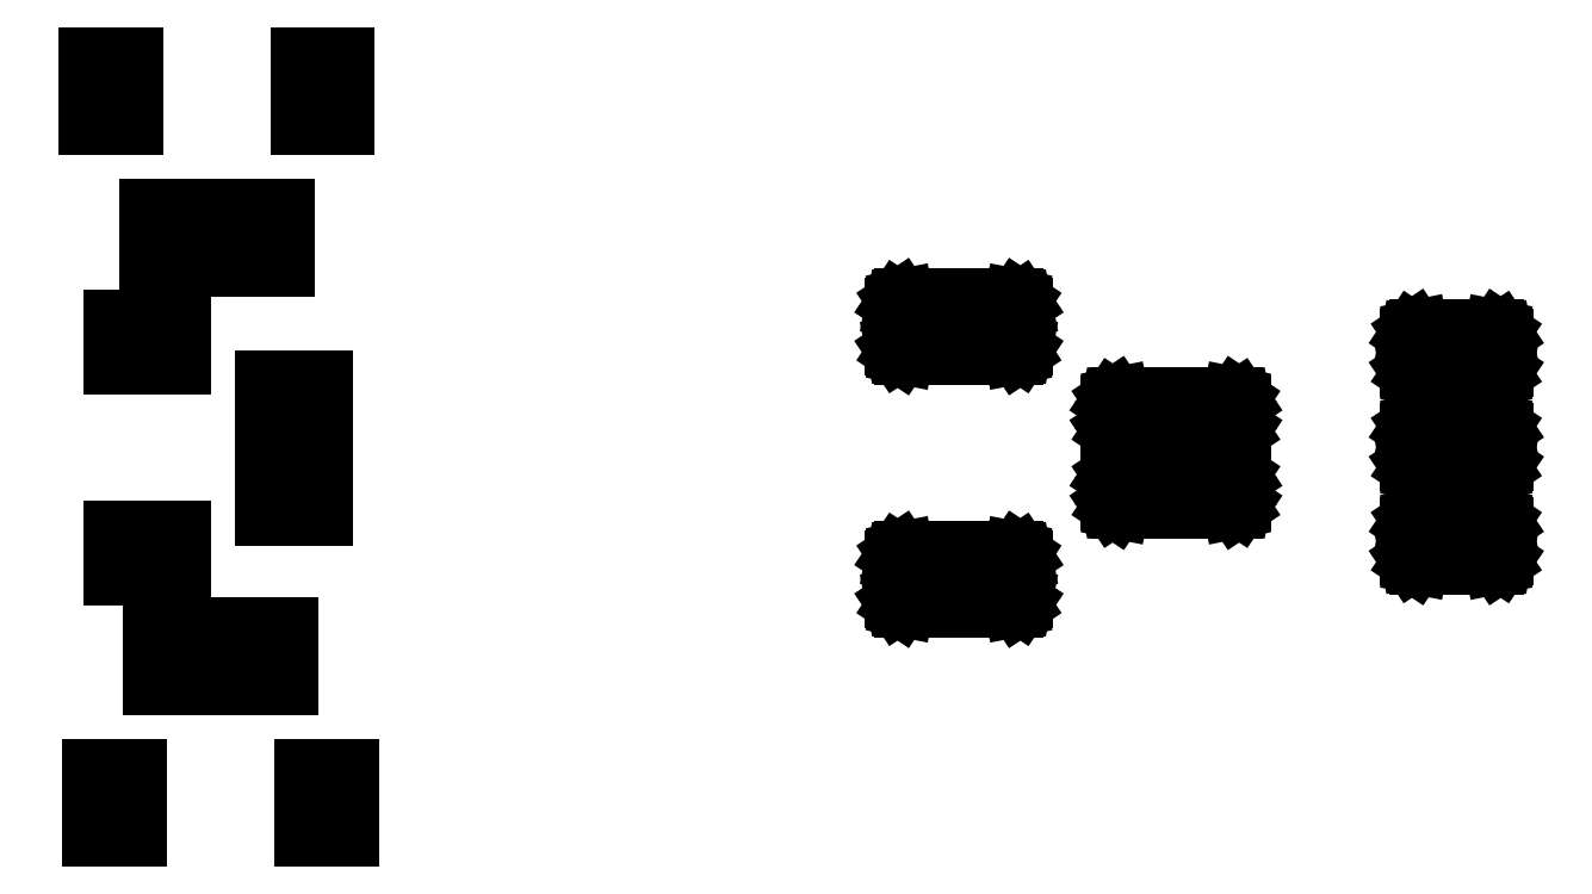
<metadata>
{"format":"dxf","ext":"dxf","renderer":"ezdxf+matplotlib","layout":"modelspace","background":"white","min_lineweight":24,"dpi":150}
</metadata>
<code>
0
SECTION
2
ENTITIES
0
LINE
8
BLACK
10
165.3
20
-96.99
11
164.1
21
-96.99
0
LINE
8
BLACK
10
164.1
20
-96.99
11
164.1
21
-95.19
0
LINE
8
BLACK
10
164.1
20
-95.19
11
165.3
21
-95.19
0
LINE
8
BLACK
10
165.3
20
-95.19
11
165.3
21
-96.99
0
LINE
8
BLACK
10
170.9
20
-96.99
11
169.7
21
-96.99
0
LINE
8
BLACK
10
169.7
20
-96.99
11
169.7
21
-95.19
0
LINE
8
BLACK
10
169.7
20
-95.19
11
170.9
21
-95.19
0
LINE
8
BLACK
10
170.9
20
-95.19
11
170.9
21
-96.99
0
LINE
8
BLACK
10
166.3
20
-92.97
11
165.7
21
-92.97
0
LINE
8
BLACK
10
165.7
20
-92.97
11
165.7
21
-91.42
0
LINE
8
BLACK
10
165.7
20
-91.42
11
166.3
21
-91.42
0
LINE
8
BLACK
10
166.3
20
-91.42
11
166.3
21
-92.97
0
LINE
8
BLACK
10
167.3
20
-92.97
11
166.7
21
-92.97
0
LINE
8
BLACK
10
166.7
20
-92.97
11
166.7
21
-91.42
0
LINE
8
BLACK
10
166.7
20
-91.42
11
167.3
21
-91.42
0
LINE
8
BLACK
10
167.3
20
-91.42
11
167.3
21
-92.97
0
LINE
8
BLACK
10
168.3
20
-92.97
11
167.7
21
-92.97
0
LINE
8
BLACK
10
167.7
20
-92.97
11
167.7
21
-91.42
0
LINE
8
BLACK
10
167.7
20
-91.42
11
168.3
21
-91.42
0
LINE
8
BLACK
10
168.3
20
-91.42
11
168.3
21
-92.97
0
LINE
8
BLACK
10
169.3
20
-92.97
11
168.7
21
-92.97
0
LINE
8
BLACK
10
168.7
20
-92.97
11
168.7
21
-91.42
0
LINE
8
BLACK
10
168.7
20
-91.42
11
169.3
21
-91.42
0
LINE
8
BLACK
10
169.3
20
-91.42
11
169.3
21
-92.97
0
LINE
8
BLACK
10
188.6
20
-89.43
11
188.7
21
-89.48
0
LINE
8
BLACK
10
188.7
20
-89.48
11
188.7
21
-89.56
0
LINE
8
BLACK
10
188.7
20
-89.56
11
188.8
21
-89.66
0
LINE
8
BLACK
10
188.8
20
-89.66
11
188.8
21
-90.66
0
LINE
8
BLACK
10
188.8
20
-90.66
11
188.7
21
-90.75
0
LINE
8
BLACK
10
188.7
20
-90.75
11
188.7
21
-90.83
0
LINE
8
BLACK
10
188.7
20
-90.83
11
188.6
21
-90.89
0
LINE
8
BLACK
10
188.6
20
-90.89
11
188.5
21
-90.91
0
LINE
8
BLACK
10
188.5
20
-90.91
11
185.6
21
-90.91
0
LINE
8
BLACK
10
185.6
20
-90.91
11
185.5
21
-90.89
0
LINE
8
BLACK
10
185.5
20
-90.89
11
185.4
21
-90.83
0
LINE
8
BLACK
10
185.4
20
-90.83
11
185.4
21
-90.75
0
LINE
8
BLACK
10
185.4
20
-90.75
11
185.4
21
-90.66
0
LINE
8
BLACK
10
185.4
20
-90.66
11
185.4
21
-89.66
0
LINE
8
BLACK
10
185.4
20
-89.66
11
185.4
21
-89.56
0
LINE
8
BLACK
10
185.4
20
-89.56
11
185.4
21
-89.48
0
LINE
8
BLACK
10
185.4
20
-89.48
11
185.5
21
-89.43
0
LINE
8
BLACK
10
185.5
20
-89.43
11
185.6
21
-89.41
0
LINE
8
BLACK
10
185.6
20
-89.41
11
188.5
21
-89.41
0
LINE
8
BLACK
10
188.5
20
-89.41
11
188.6
21
-89.43
0
LINE
8
BLACK
10
166.5
20
-90.08
11
164.7
21
-90.08
0
LINE
8
BLACK
10
164.7
20
-90.08
11
164.7
21
-88.88
0
LINE
8
BLACK
10
164.7
20
-88.88
11
166.5
21
-88.88
0
LINE
8
BLACK
10
166.5
20
-88.88
11
166.5
21
-90.08
0
LINE
8
BLACK
10
201.3
20
-88.54
11
201.4
21
-88.6
0
LINE
8
BLACK
10
201.4
20
-88.6
11
201.5
21
-88.68
0
LINE
8
BLACK
10
201.5
20
-88.68
11
201.5
21
-88.77
0
LINE
8
BLACK
10
201.5
20
-88.77
11
201.5
21
-89.52
0
LINE
8
BLACK
10
201.5
20
-89.52
11
201.5
21
-89.62
0
LINE
8
BLACK
10
201.5
20
-89.62
11
201.4
21
-89.7
0
LINE
8
BLACK
10
201.4
20
-89.7
11
201.3
21
-89.76
0
LINE
8
BLACK
10
201.3
20
-89.76
11
201.2
21
-89.77
0
LINE
8
BLACK
10
201.2
20
-89.77
11
199.2
21
-89.77
0
LINE
8
BLACK
10
199.2
20
-89.77
11
199.2
21
-89.76
0
LINE
8
BLACK
10
199.2
20
-89.76
11
199.1
21
-89.7
0
LINE
8
BLACK
10
199.1
20
-89.7
11
199
21
-89.62
0
LINE
8
BLACK
10
199
20
-89.62
11
199
21
-89.52
0
LINE
8
BLACK
10
199
20
-89.52
11
199
21
-88.77
0
LINE
8
BLACK
10
199
20
-88.77
11
199
21
-88.68
0
LINE
8
BLACK
10
199
20
-88.68
11
199.1
21
-88.6
0
LINE
8
BLACK
10
199.1
20
-88.6
11
199.2
21
-88.54
0
LINE
8
BLACK
10
199.2
20
-88.54
11
199.2
21
-88.52
0
LINE
8
BLACK
10
199.2
20
-88.52
11
201.2
21
-88.52
0
LINE
8
BLACK
10
201.2
20
-88.52
11
201.3
21
-88.54
0
LINE
8
BLACK
10
170.2
20
-88.48
11
168.7
21
-88.48
0
LINE
8
BLACK
10
168.7
20
-88.48
11
168.7
21
-87.88
0
LINE
8
BLACK
10
168.7
20
-87.88
11
170.2
21
-87.88
0
LINE
8
BLACK
10
170.2
20
-87.88
11
170.2
21
-88.48
0
LINE
8
BLACK
10
194.4
20
-87.33
11
194.5
21
-87.38
0
LINE
8
BLACK
10
194.5
20
-87.38
11
194.5
21
-87.46
0
LINE
8
BLACK
10
194.5
20
-87.46
11
194.6
21
-87.56
0
LINE
8
BLACK
10
194.6
20
-87.56
11
194.6
21
-88.06
0
LINE
8
BLACK
10
194.6
20
-88.06
11
194.5
21
-88.15
0
LINE
8
BLACK
10
194.5
20
-88.15
11
194.5
21
-88.23
0
LINE
8
BLACK
10
194.5
20
-88.23
11
194.4
21
-88.29
0
LINE
8
BLACK
10
194.4
20
-88.29
11
194.3
21
-88.31
0
LINE
8
BLACK
10
194.3
20
-88.31
11
191.3
21
-88.31
0
LINE
8
BLACK
10
191.3
20
-88.31
11
191.2
21
-88.29
0
LINE
8
BLACK
10
191.2
20
-88.29
11
191.1
21
-88.23
0
LINE
8
BLACK
10
191.1
20
-88.23
11
191.1
21
-88.15
0
LINE
8
BLACK
10
191.1
20
-88.15
11
191.1
21
-88.06
0
LINE
8
BLACK
10
191.1
20
-88.06
11
191.1
21
-87.56
0
LINE
8
BLACK
10
191.1
20
-87.56
11
191.1
21
-87.46
0
LINE
8
BLACK
10
191.1
20
-87.46
11
191.1
21
-87.38
0
LINE
8
BLACK
10
191.1
20
-87.38
11
191.2
21
-87.33
0
LINE
8
BLACK
10
191.2
20
-87.33
11
191.3
21
-87.31
0
LINE
8
BLACK
10
191.3
20
-87.31
11
194.3
21
-87.31
0
LINE
8
BLACK
10
194.3
20
-87.31
11
194.4
21
-87.33
0
LINE
8
BLACK
10
170.2
20
-87.48
11
168.7
21
-87.48
0
LINE
8
BLACK
10
168.7
20
-87.48
11
168.7
21
-86.88
0
LINE
8
BLACK
10
168.7
20
-86.88
11
170.2
21
-86.88
0
LINE
8
BLACK
10
170.2
20
-86.88
11
170.2
21
-87.48
0
LINE
8
BLACK
10
201.3
20
-86.04
11
201.4
21
-86.1
0
LINE
8
BLACK
10
201.4
20
-86.1
11
201.5
21
-86.18
0
LINE
8
BLACK
10
201.5
20
-86.18
11
201.5
21
-86.27
0
LINE
8
BLACK
10
201.5
20
-86.27
11
201.5
21
-87.02
0
LINE
8
BLACK
10
201.5
20
-87.02
11
201.5
21
-87.12
0
LINE
8
BLACK
10
201.5
20
-87.12
11
201.4
21
-87.2
0
LINE
8
BLACK
10
201.4
20
-87.2
11
201.3
21
-87.26
0
LINE
8
BLACK
10
201.3
20
-87.26
11
201.2
21
-87.27
0
LINE
8
BLACK
10
201.2
20
-87.27
11
199.2
21
-87.27
0
LINE
8
BLACK
10
199.2
20
-87.27
11
199.2
21
-87.26
0
LINE
8
BLACK
10
199.2
20
-87.26
11
199.1
21
-87.2
0
LINE
8
BLACK
10
199.1
20
-87.2
11
199
21
-87.12
0
LINE
8
BLACK
10
199
20
-87.12
11
199
21
-87.02
0
LINE
8
BLACK
10
199
20
-87.02
11
199
21
-86.27
0
LINE
8
BLACK
10
199
20
-86.27
11
199
21
-86.18
0
LINE
8
BLACK
10
199
20
-86.18
11
199.1
21
-86.1
0
LINE
8
BLACK
10
199.1
20
-86.1
11
199.2
21
-86.04
0
LINE
8
BLACK
10
199.2
20
-86.04
11
199.2
21
-86.02
0
LINE
8
BLACK
10
199.2
20
-86.02
11
201.2
21
-86.02
0
LINE
8
BLACK
10
201.2
20
-86.02
11
201.3
21
-86.04
0
LINE
8
BLACK
10
170.2
20
-86.48
11
168.7
21
-86.48
0
LINE
8
BLACK
10
168.7
20
-86.48
11
168.7
21
-85.88
0
LINE
8
BLACK
10
168.7
20
-85.88
11
170.2
21
-85.88
0
LINE
8
BLACK
10
170.2
20
-85.88
11
170.2
21
-86.48
0
LINE
8
BLACK
10
194.4
20
-85.33
11
194.5
21
-85.38
0
LINE
8
BLACK
10
194.5
20
-85.38
11
194.5
21
-85.46
0
LINE
8
BLACK
10
194.5
20
-85.46
11
194.6
21
-85.56
0
LINE
8
BLACK
10
194.6
20
-85.56
11
194.6
21
-86.06
0
LINE
8
BLACK
10
194.6
20
-86.06
11
194.5
21
-86.15
0
LINE
8
BLACK
10
194.5
20
-86.15
11
194.5
21
-86.23
0
LINE
8
BLACK
10
194.5
20
-86.23
11
194.4
21
-86.29
0
LINE
8
BLACK
10
194.4
20
-86.29
11
194.3
21
-86.31
0
LINE
8
BLACK
10
194.3
20
-86.31
11
191.3
21
-86.31
0
LINE
8
BLACK
10
191.3
20
-86.31
11
191.2
21
-86.29
0
LINE
8
BLACK
10
191.2
20
-86.29
11
191.1
21
-86.23
0
LINE
8
BLACK
10
191.1
20
-86.23
11
191.1
21
-86.15
0
LINE
8
BLACK
10
191.1
20
-86.15
11
191.1
21
-86.06
0
LINE
8
BLACK
10
191.1
20
-86.06
11
191.1
21
-85.56
0
LINE
8
BLACK
10
191.1
20
-85.56
11
191.1
21
-85.46
0
LINE
8
BLACK
10
191.1
20
-85.46
11
191.1
21
-85.38
0
LINE
8
BLACK
10
191.1
20
-85.38
11
191.2
21
-85.33
0
LINE
8
BLACK
10
191.2
20
-85.33
11
191.3
21
-85.31
0
LINE
8
BLACK
10
191.3
20
-85.31
11
194.3
21
-85.31
0
LINE
8
BLACK
10
194.3
20
-85.31
11
194.4
21
-85.33
0
LINE
8
BLACK
10
170.2
20
-85.48
11
168.7
21
-85.48
0
LINE
8
BLACK
10
168.7
20
-85.48
11
168.7
21
-84.88
0
LINE
8
BLACK
10
168.7
20
-84.88
11
170.2
21
-84.88
0
LINE
8
BLACK
10
170.2
20
-84.88
11
170.2
21
-85.48
0
LINE
8
BLACK
10
201.3
20
-83.54
11
201.4
21
-83.6
0
LINE
8
BLACK
10
201.4
20
-83.6
11
201.5
21
-83.68
0
LINE
8
BLACK
10
201.5
20
-83.68
11
201.5
21
-83.77
0
LINE
8
BLACK
10
201.5
20
-83.77
11
201.5
21
-84.52
0
LINE
8
BLACK
10
201.5
20
-84.52
11
201.5
21
-84.62
0
LINE
8
BLACK
10
201.5
20
-84.62
11
201.4
21
-84.7
0
LINE
8
BLACK
10
201.4
20
-84.7
11
201.3
21
-84.76
0
LINE
8
BLACK
10
201.3
20
-84.76
11
201.2
21
-84.77
0
LINE
8
BLACK
10
201.2
20
-84.77
11
199.2
21
-84.77
0
LINE
8
BLACK
10
199.2
20
-84.77
11
199.2
21
-84.76
0
LINE
8
BLACK
10
199.2
20
-84.76
11
199.1
21
-84.7
0
LINE
8
BLACK
10
199.1
20
-84.7
11
199
21
-84.62
0
LINE
8
BLACK
10
199
20
-84.62
11
199
21
-84.52
0
LINE
8
BLACK
10
199
20
-84.52
11
199
21
-83.77
0
LINE
8
BLACK
10
199
20
-83.77
11
199
21
-83.68
0
LINE
8
BLACK
10
199
20
-83.68
11
199.1
21
-83.6
0
LINE
8
BLACK
10
199.1
20
-83.6
11
199.2
21
-83.54
0
LINE
8
BLACK
10
199.2
20
-83.54
11
199.2
21
-83.52
0
LINE
8
BLACK
10
199.2
20
-83.52
11
201.2
21
-83.52
0
LINE
8
BLACK
10
201.2
20
-83.52
11
201.3
21
-83.54
0
LINE
8
BLACK
10
166.5
20
-84.48
11
164.7
21
-84.48
0
LINE
8
BLACK
10
164.7
20
-84.48
11
164.7
21
-83.28
0
LINE
8
BLACK
10
164.7
20
-83.28
11
166.5
21
-83.28
0
LINE
8
BLACK
10
166.5
20
-83.28
11
166.5
21
-84.48
0
LINE
8
BLACK
10
188.6
20
-82.73
11
188.7
21
-82.78
0
LINE
8
BLACK
10
188.7
20
-82.78
11
188.7
21
-82.86
0
LINE
8
BLACK
10
188.7
20
-82.86
11
188.8
21
-82.96
0
LINE
8
BLACK
10
188.8
20
-82.96
11
188.8
21
-83.96
0
LINE
8
BLACK
10
188.8
20
-83.96
11
188.7
21
-84.05
0
LINE
8
BLACK
10
188.7
20
-84.05
11
188.7
21
-84.13
0
LINE
8
BLACK
10
188.7
20
-84.13
11
188.6
21
-84.19
0
LINE
8
BLACK
10
188.6
20
-84.19
11
188.5
21
-84.21
0
LINE
8
BLACK
10
188.5
20
-84.21
11
185.6
21
-84.21
0
LINE
8
BLACK
10
185.6
20
-84.21
11
185.5
21
-84.19
0
LINE
8
BLACK
10
185.5
20
-84.19
11
185.4
21
-84.13
0
LINE
8
BLACK
10
185.4
20
-84.13
11
185.4
21
-84.05
0
LINE
8
BLACK
10
185.4
20
-84.05
11
185.4
21
-83.96
0
LINE
8
BLACK
10
185.4
20
-83.96
11
185.4
21
-82.96
0
LINE
8
BLACK
10
185.4
20
-82.96
11
185.4
21
-82.86
0
LINE
8
BLACK
10
185.4
20
-82.86
11
185.4
21
-82.78
0
LINE
8
BLACK
10
185.4
20
-82.78
11
185.5
21
-82.73
0
LINE
8
BLACK
10
185.5
20
-82.73
11
185.6
21
-82.71
0
LINE
8
BLACK
10
185.6
20
-82.71
11
188.5
21
-82.71
0
LINE
8
BLACK
10
188.5
20
-82.71
11
188.6
21
-82.73
0
LINE
8
BLACK
10
166.2
20
-81.88
11
165.6
21
-81.88
0
LINE
8
BLACK
10
165.6
20
-81.88
11
165.6
21
-80.33
0
LINE
8
BLACK
10
165.6
20
-80.33
11
166.2
21
-80.33
0
LINE
8
BLACK
10
166.2
20
-80.33
11
166.2
21
-81.88
0
LINE
8
BLACK
10
167.2
20
-81.88
11
166.6
21
-81.88
0
LINE
8
BLACK
10
166.6
20
-81.88
11
166.6
21
-80.33
0
LINE
8
BLACK
10
166.6
20
-80.33
11
167.2
21
-80.33
0
LINE
8
BLACK
10
167.2
20
-80.33
11
167.2
21
-81.88
0
LINE
8
BLACK
10
168.2
20
-81.88
11
167.6
21
-81.88
0
LINE
8
BLACK
10
167.6
20
-81.88
11
167.6
21
-80.33
0
LINE
8
BLACK
10
167.6
20
-80.33
11
168.2
21
-80.33
0
LINE
8
BLACK
10
168.2
20
-80.33
11
168.2
21
-81.88
0
LINE
8
BLACK
10
169.2
20
-81.88
11
168.6
21
-81.88
0
LINE
8
BLACK
10
168.6
20
-81.88
11
168.6
21
-80.33
0
LINE
8
BLACK
10
168.6
20
-80.33
11
169.2
21
-80.33
0
LINE
8
BLACK
10
169.2
20
-80.33
11
169.2
21
-81.88
0
LINE
8
BLACK
10
165.2
20
-78.11
11
164
21
-78.11
0
LINE
8
BLACK
10
164
20
-78.11
11
164
21
-76.31
0
LINE
8
BLACK
10
164
20
-76.31
11
165.2
21
-76.31
0
LINE
8
BLACK
10
165.2
20
-76.31
11
165.2
21
-78.11
0
LINE
8
BLACK
10
170.8
20
-78.11
11
169.6
21
-78.11
0
LINE
8
BLACK
10
169.6
20
-78.11
11
169.6
21
-76.31
0
LINE
8
BLACK
10
169.6
20
-76.31
11
170.8
21
-76.31
0
LINE
8
BLACK
10
170.8
20
-76.31
11
170.8
21
-78.11
0
ENDSEC
0
EOF

</code>
